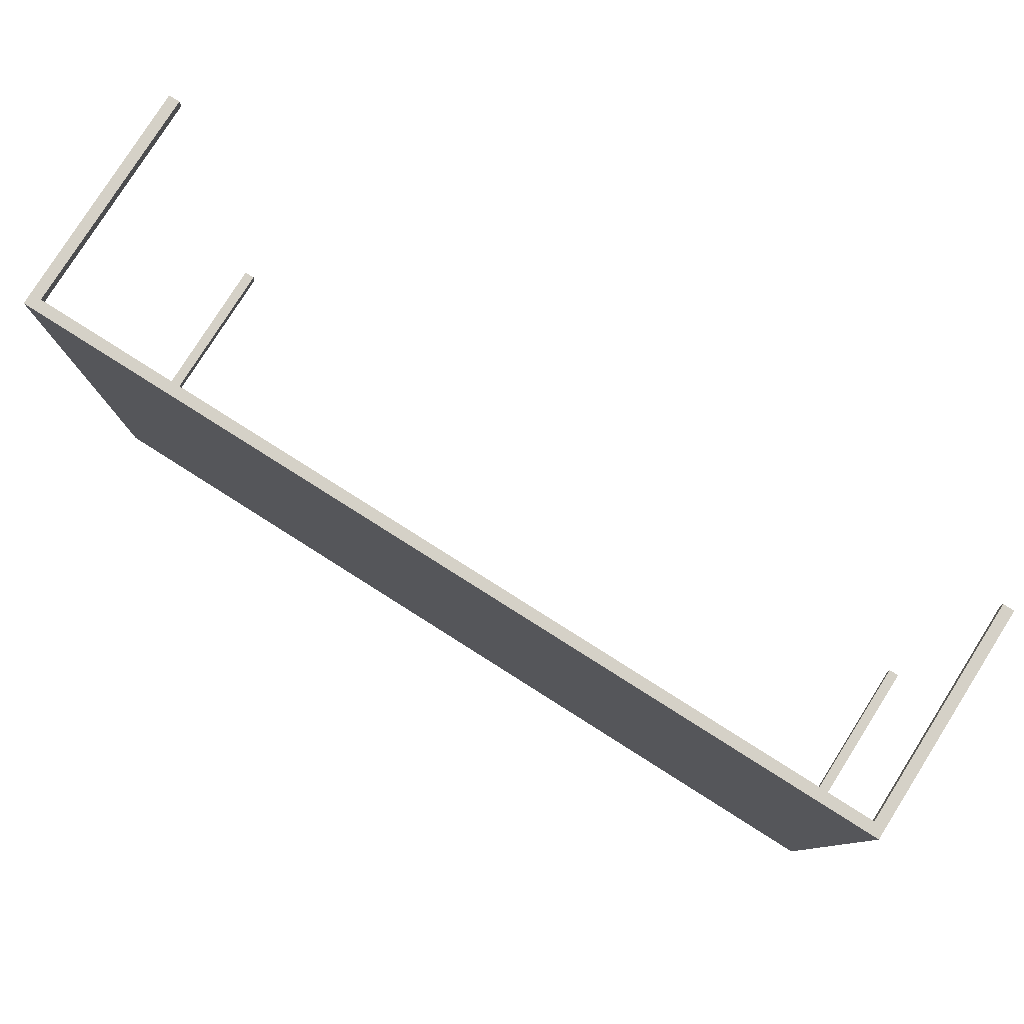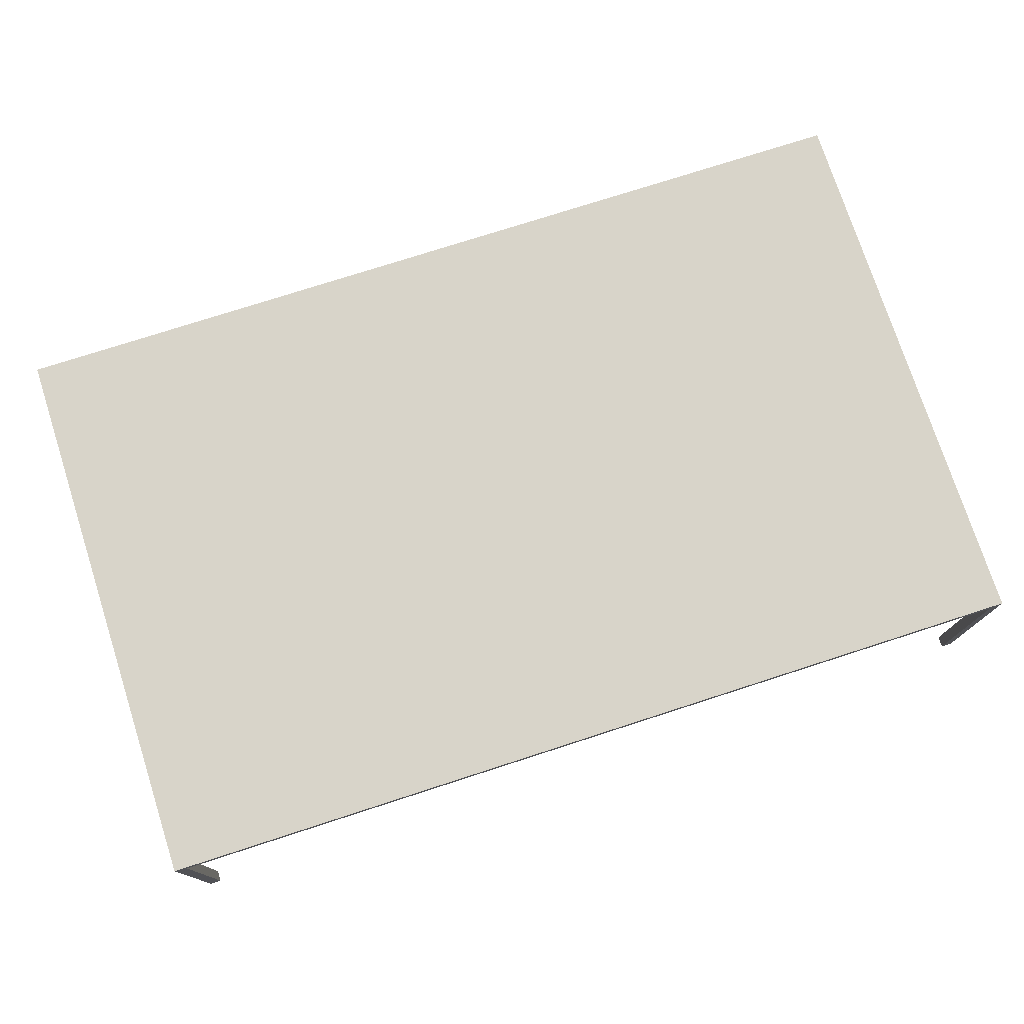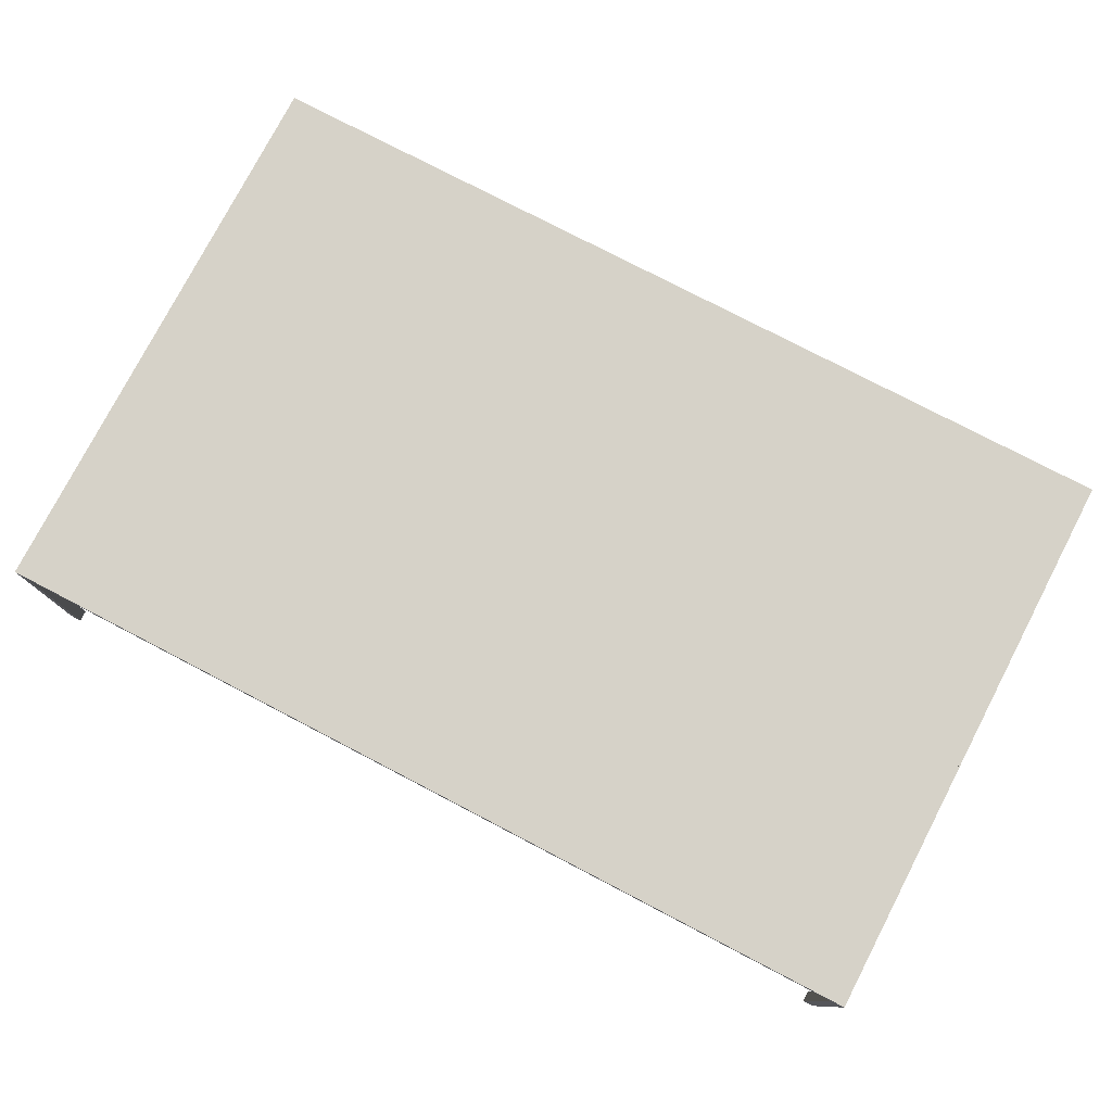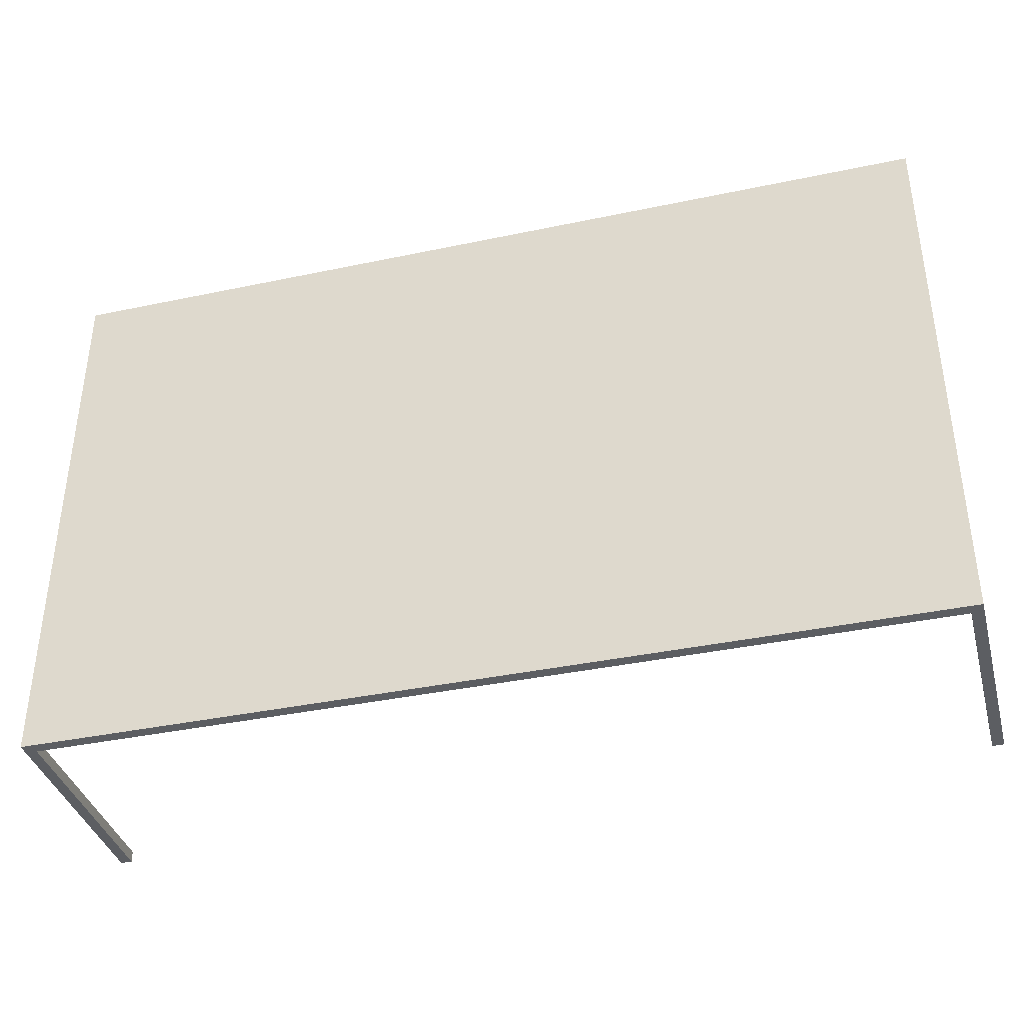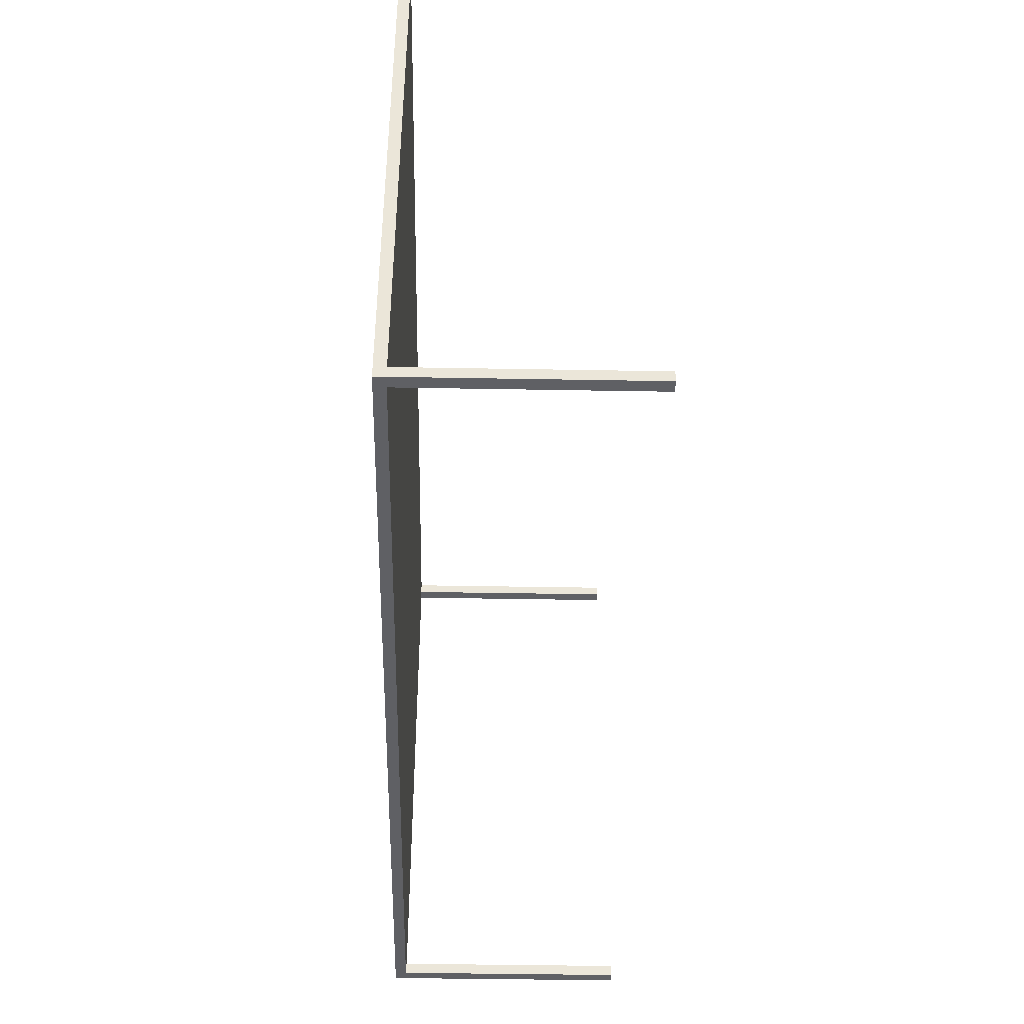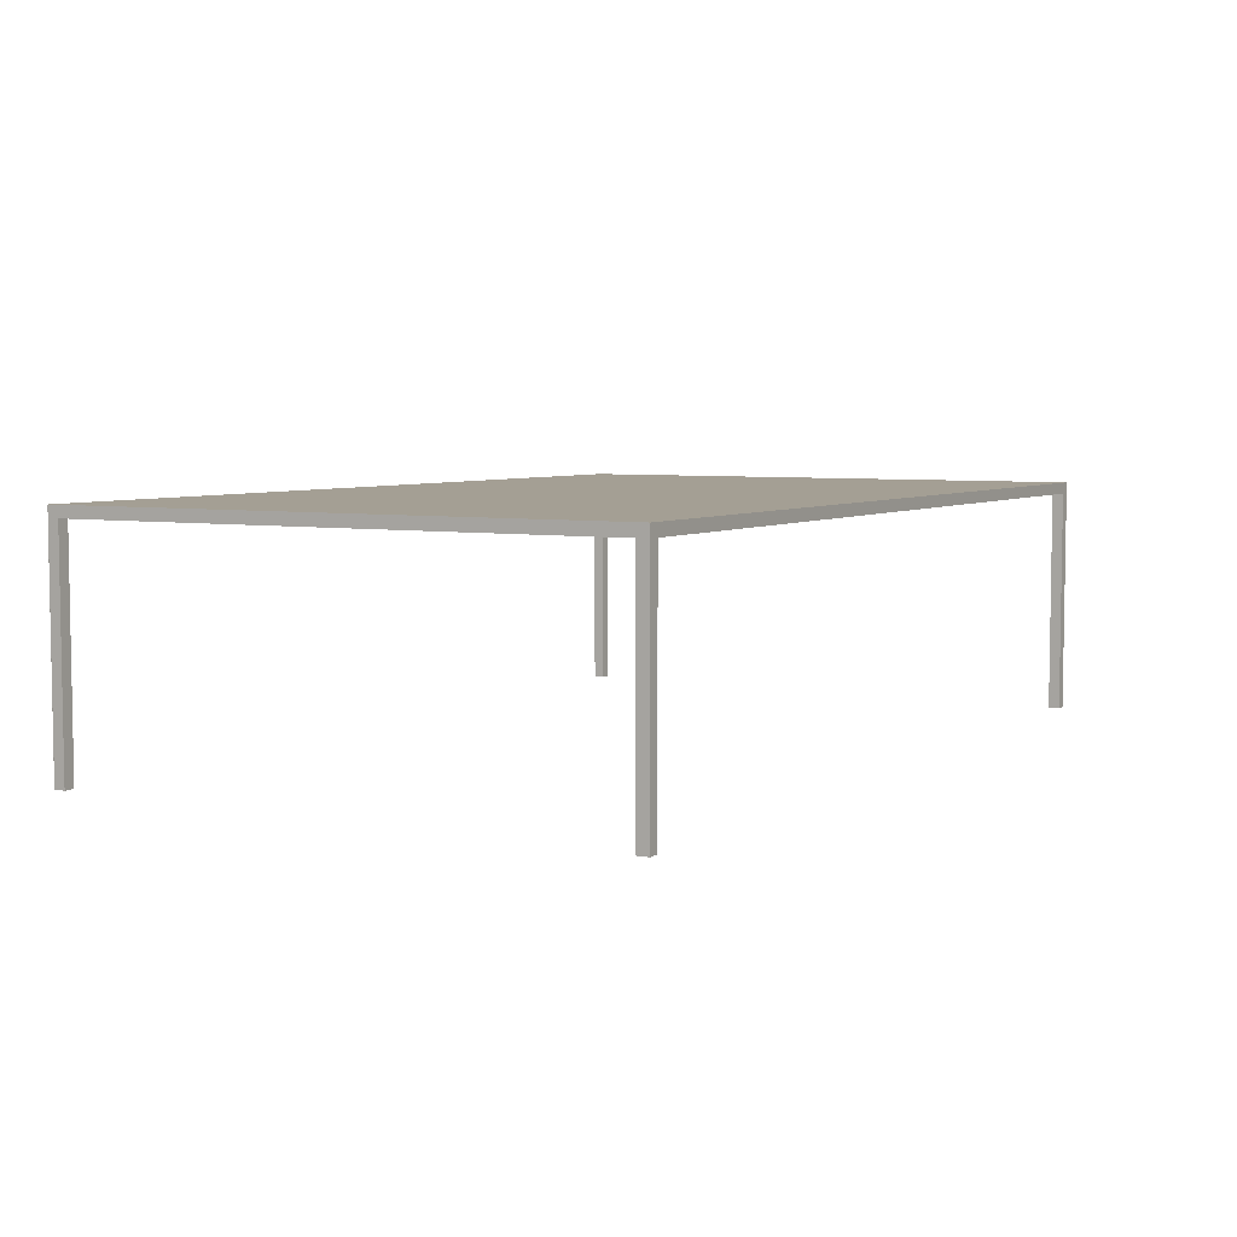
<metadata>
{"format":"obj","ext":"obj","renderer":"f3d","projection":"perspective","resolution":1024,"background":"white","views":[{"elev":79.5,"azim":-147.7,"up":"+Z"},{"elev":75.7,"azim":162.1,"up":"+Y"},{"elev":77.8,"azim":27.5,"up":"+Y"},{"elev":-38.1,"azim":-165.0,"up":"+Z"},{"elev":-43.2,"azim":-91.2,"up":"+Z"},{"elev":5.5,"azim":119.6,"up":"+Y"}]}
</metadata>
<code>
g Mesh1 Model
v 4.005 1 -0.05
v 4.005 1 -0.05
v 3.955 1 -0.05
v 3.955 1 -0
v 0.05 1 -0
v 0.05 1 -0.05
v -1.805e-16 1 -0.05
v -5.414e-16 1 -2.45
v 0.05 1 -2.45
v 0.05 1 -2.5
v 3.955 1 -2.5
v 3.955 1 -2.45
v 4.005 1 -2.45
f 1 2 3 4 5 6 7 8 9 10 11 12 13
v 4.005 1 7.139e-17
v 4.005 1 1.354e-17
v 4.005 1 -0
f 1 14 15 16 4 3 2
v 4.005 1 -2.5
v 4.005 1.05 -2.5
v 4.005 1.05 7.139e-17
f 13 17 18 19 14 1
v 4.005 -7.869e-30 -2.5
v 4.005 3.61e-17 -2.45
f 20 17 13 21
v 3.955 1.805e-16 -2.5
f 17 20 22 11
v 3.955 2.166e-16 -2.45
f 20 21 23 22
f 21 13 12 23
f 17 13 12 11
f 11 22 23 12
v -1.805e-16 1 -2.5
v -1.805e-16 1.05 -2.5
f 10 24 25 18 17 11
v 0.05 0 -2.5
v -1.805e-16 0 -2.5
f 10 26 27 24
v 0.05 3.61e-17 -2.45
f 26 10 9 28
f 24 10 9 8
v -5.414e-16 3.61e-17 -2.45
f 28 9 8 29
f 24 27 29 8
f 27 26 28 29
v -1.805e-16 1 -0
v -1.805e-16 1.05 -0
f 7 30 31 25 24 8
f 5 30 7 6
v 0 0 -0
v 0.05 0 -0
f 32 33 5 30
v 0 0 -0.05
v 0.05 0 -0.05
f 33 32 34 35
f 32 30 7 34
f 35 34 7 6
f 5 33 35 6
f 16 15 19 31 30 5 4
v 3.955 0 -0
v 4.005 0 -0
v 4.005 0 7.139e-17
f 15 16 4 36 37 38 14
v 3.955 0 -0.05
f 39 36 4 3
v 4.005 0 -0.05
f 40 37 36 39
f 37 40 2 16
f 2 40 39 3
f 14 19 15
f 18 25 31 19

</code>
